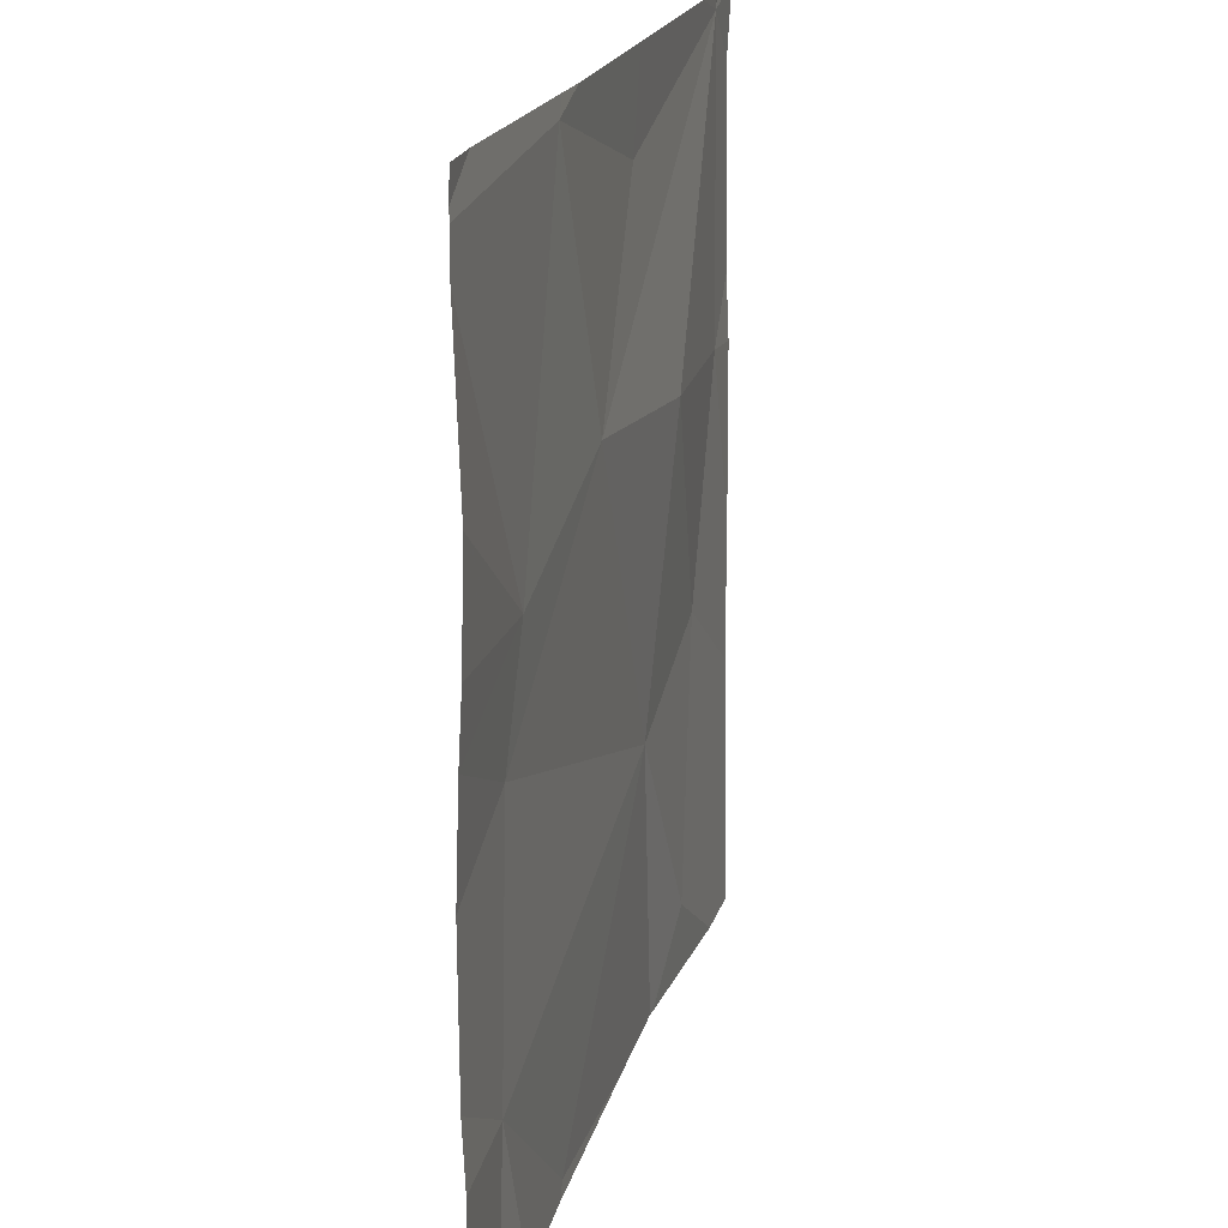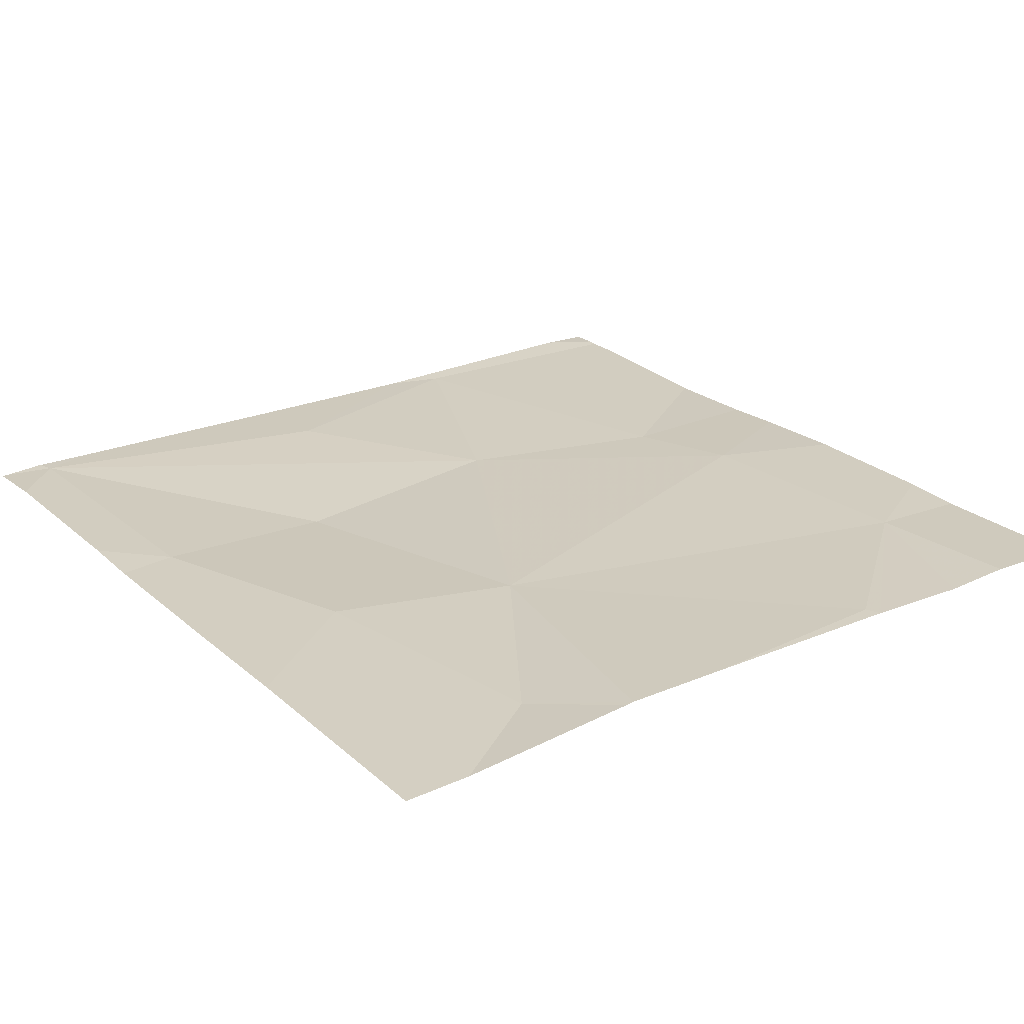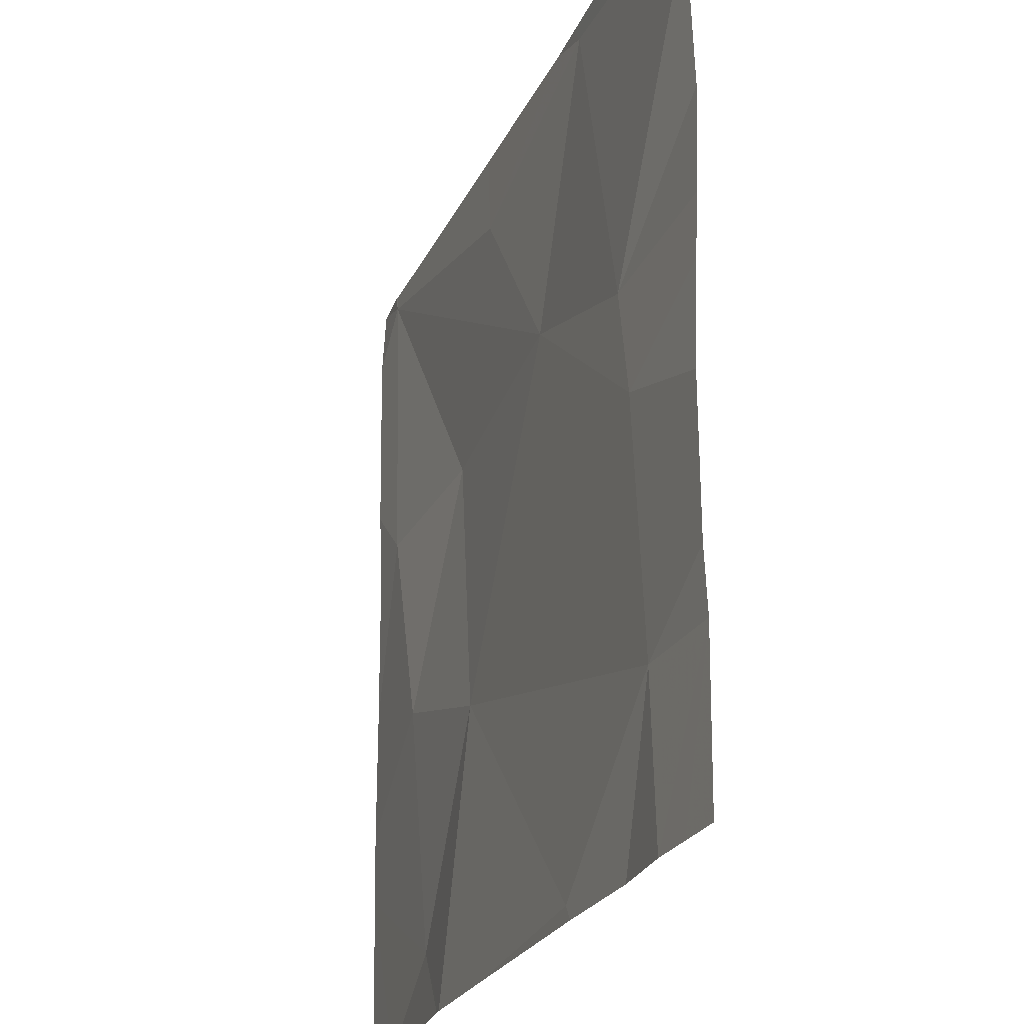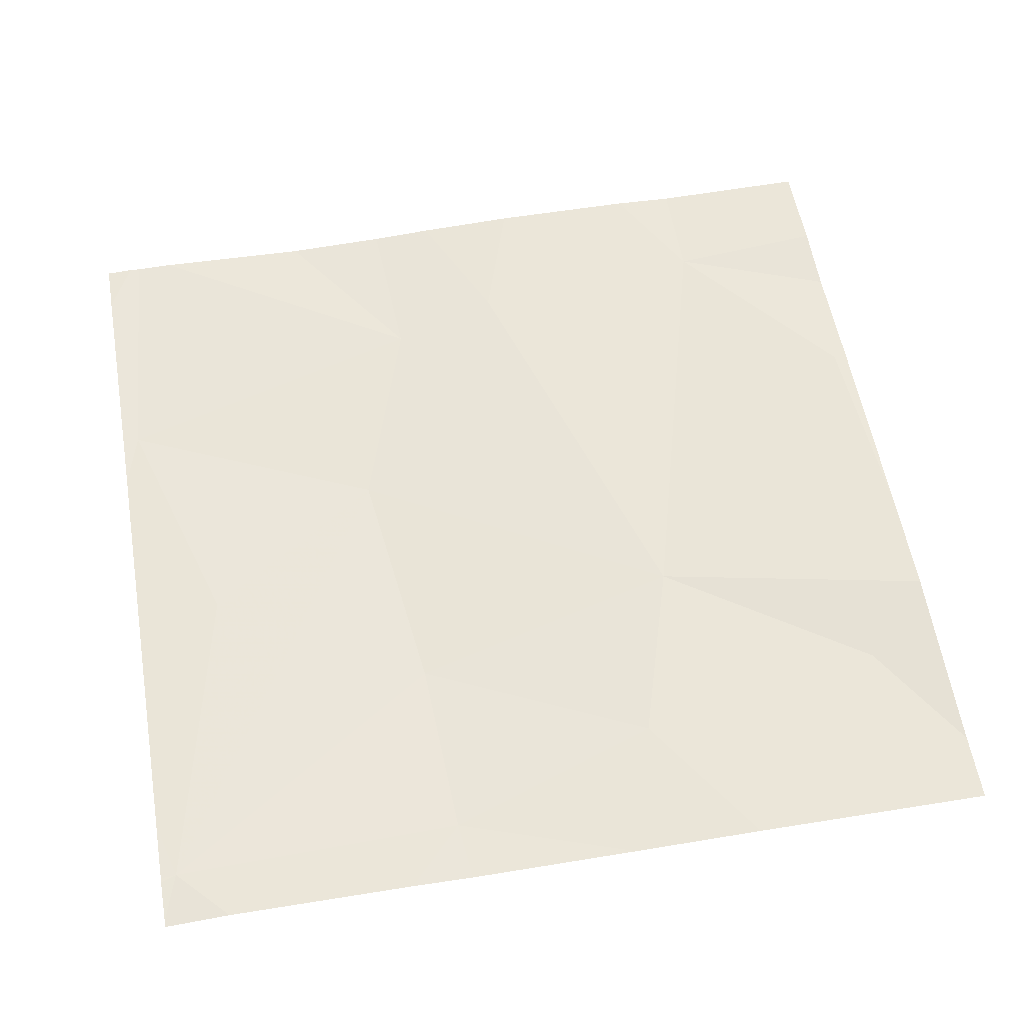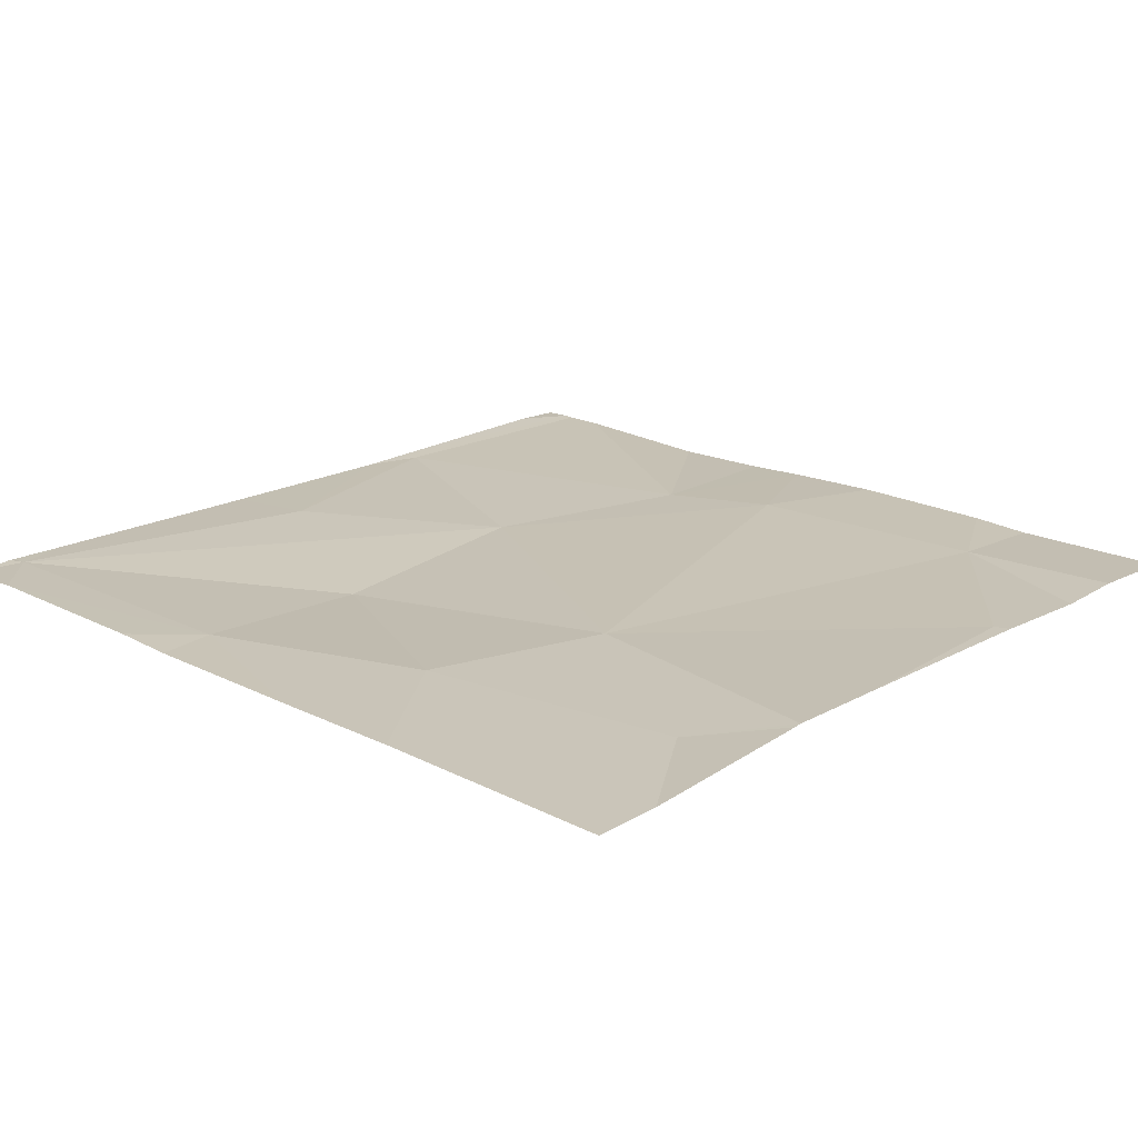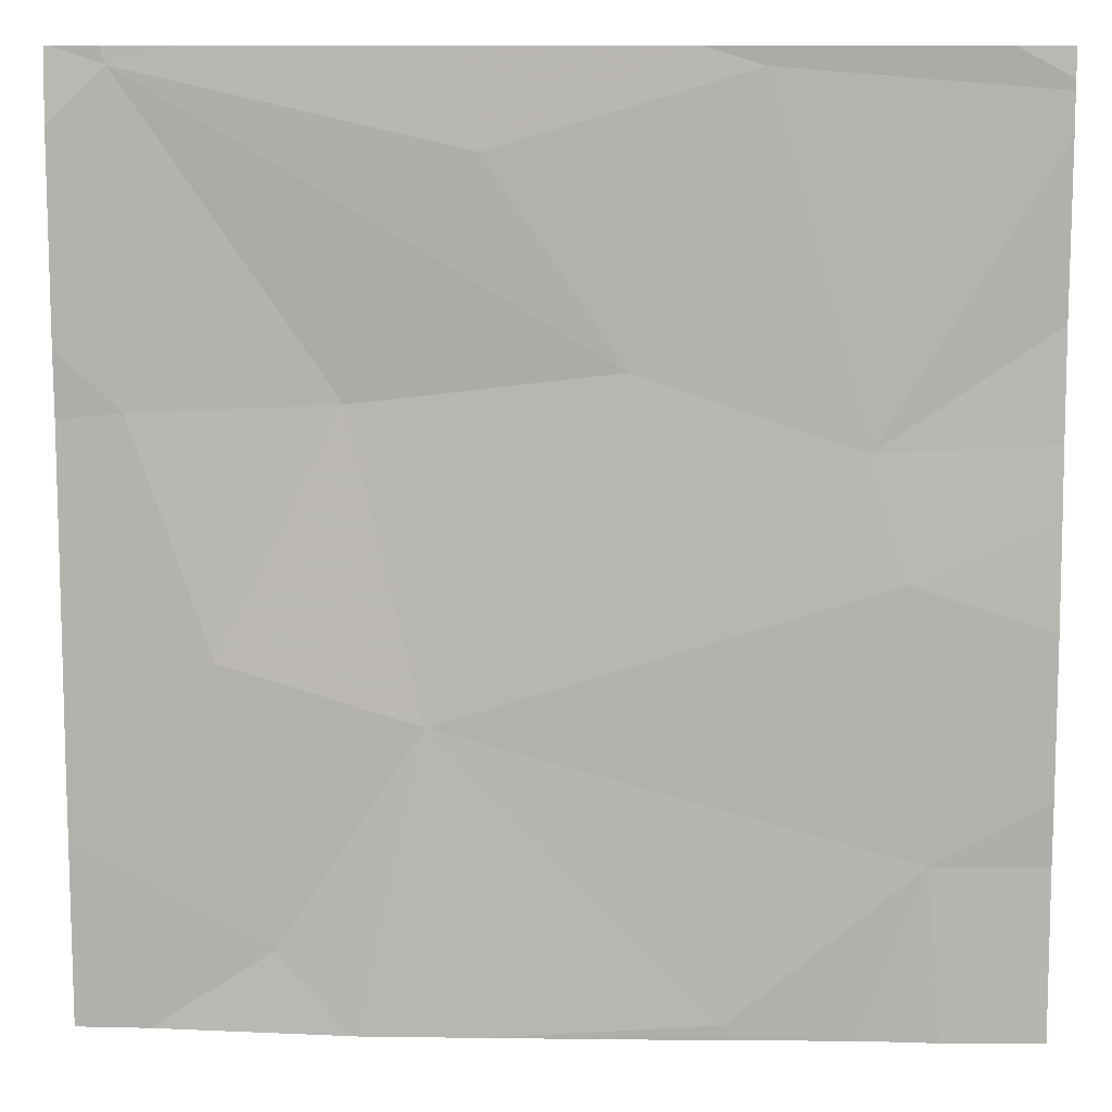
<metadata>
{"format":"obj","ext":"obj","renderer":"f3d","projection":"perspective","resolution":1024,"background":"white","views":[{"elev":19.0,"azim":104.1,"up":"+Y"},{"elev":24.8,"azim":-36.2,"up":"+Z"},{"elev":-24.7,"azim":70.9,"up":"+Y"},{"elev":58.0,"azim":-99.8,"up":"+Z"},{"elev":19.8,"azim":-47.2,"up":"+Z"},{"elev":9.7,"azim":3.1,"up":"+Y"}]}
</metadata>
<code>
v -65.25 240 494
v -64.89 240 494
v -64.82 240.1 494
v -64.85 240.4 494
v -65.31 240.3 494
v -64.99 240.9 494
v -65.25 240.8 494
v -65.37 240 494
v -64.81 240 494
v -65.53 240.9 494
v -65.6 240.9 494
v -65.11 240.6 494
v -65.01 240 494
v -64.89 240.5 494
v -65 240.9 494
v -65.02 240 494
v -64.7 240.1 494
v -65.6 240.9 494
v -65.6 240.9 494
v -64.7 240.4 494
v -65.38 240.6 494
v -65.46 240 494
v -65.51 240.3 494
v -65.27 240.9 494
v -64.7 240.8 494
v -64.7 240.2 494
v -65.59 240.6 494
v -65.66 240.8 494
v -65.66 240.6 494
v -65.66 240.4 494
v -65.66 240.2 494
v -65.66 240.2 494
v -65.66 240.6 494
v -65.05 240.9 494
v -64.7 240.7 494
v -64.7 240.9 494
v -64.7 240.5 494
v -64.7 240.6 494
v -64.7 240.9 494
v -65.38 240 494
v -65.58 240 494
v -64.7 240 494
v -64.76 240 494
v -65.65 240 494
v -65.66 240 494
v -65.65 240.9 494
v -65.66 240.9 494
v -65.6 240.9 494
v -64.76 240.9 494
v -64.7 240.9 494
f 41 22 31
f 12 4 14
f 4 3 26
f 16 3 5
f 5 3 4
f 7 12 6
f 47 28 46
f 7 6 34
f 46 19 18
f 5 4 12
f 14 4 37
f 18 19 48
f 3 16 13
f 12 14 6
f 36 6 39
f 1 5 8
f 40 22 41
f 6 14 25
f 8 5 22
f 27 21 19
f 21 12 19
f 12 21 5
f 31 23 32
f 5 23 22
f 19 7 24
f 21 23 5
f 8 22 40
f 23 21 27
f 35 14 38
f 27 19 28
f 23 27 30
f 41 31 44
f 7 19 12
f 11 19 10
f 2 3 13
f 28 19 46
f 25 14 35
f 10 19 24
f 29 27 33
f 30 27 29
f 1 16 5
f 20 4 26
f 17 3 9
f 31 22 23
f 32 23 30
f 26 3 17
f 33 27 28
f 15 6 36
f 15 36 49
f 37 4 20
f 13 16 1
f 38 14 37
f 9 3 2
f 39 6 25
f 42 17 43
f 24 7 34
f 43 17 9
f 34 6 15
f 44 31 45
f 48 19 11
f 49 36 50

</code>
